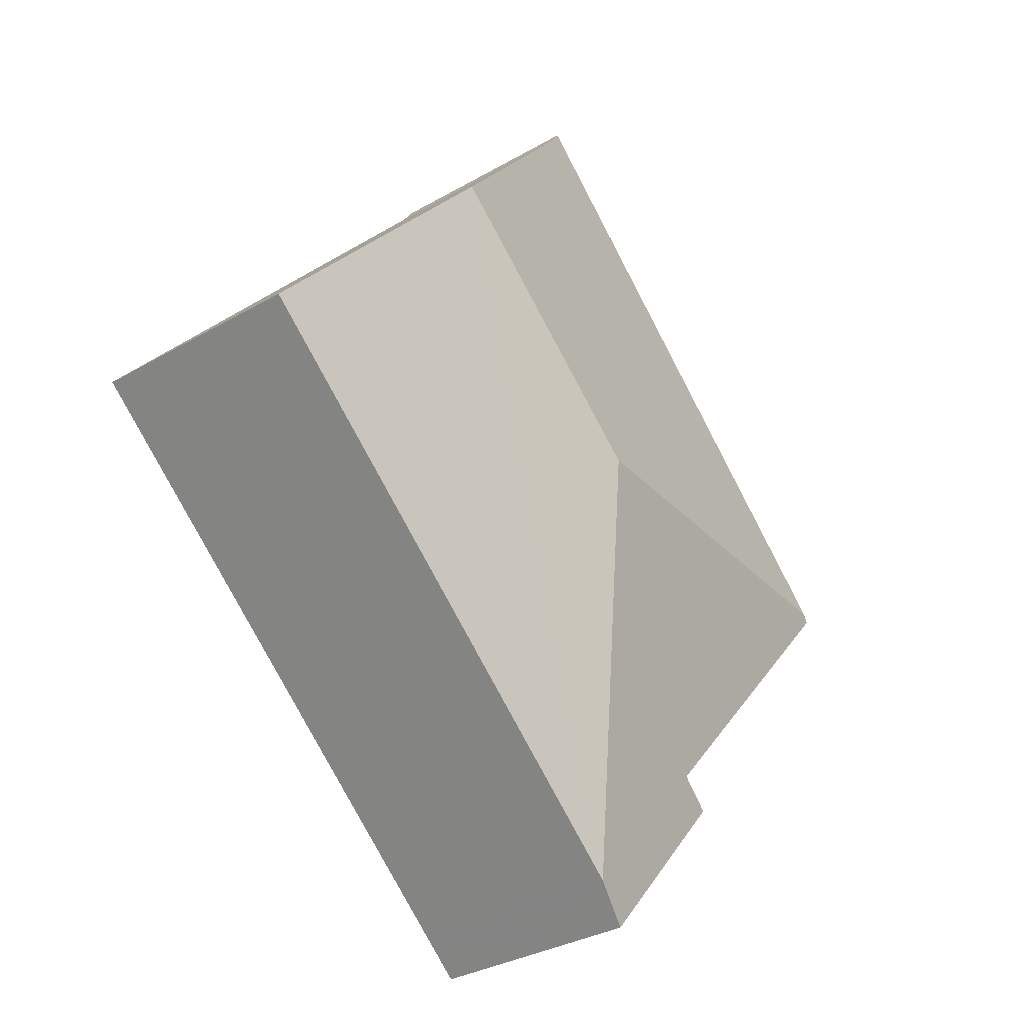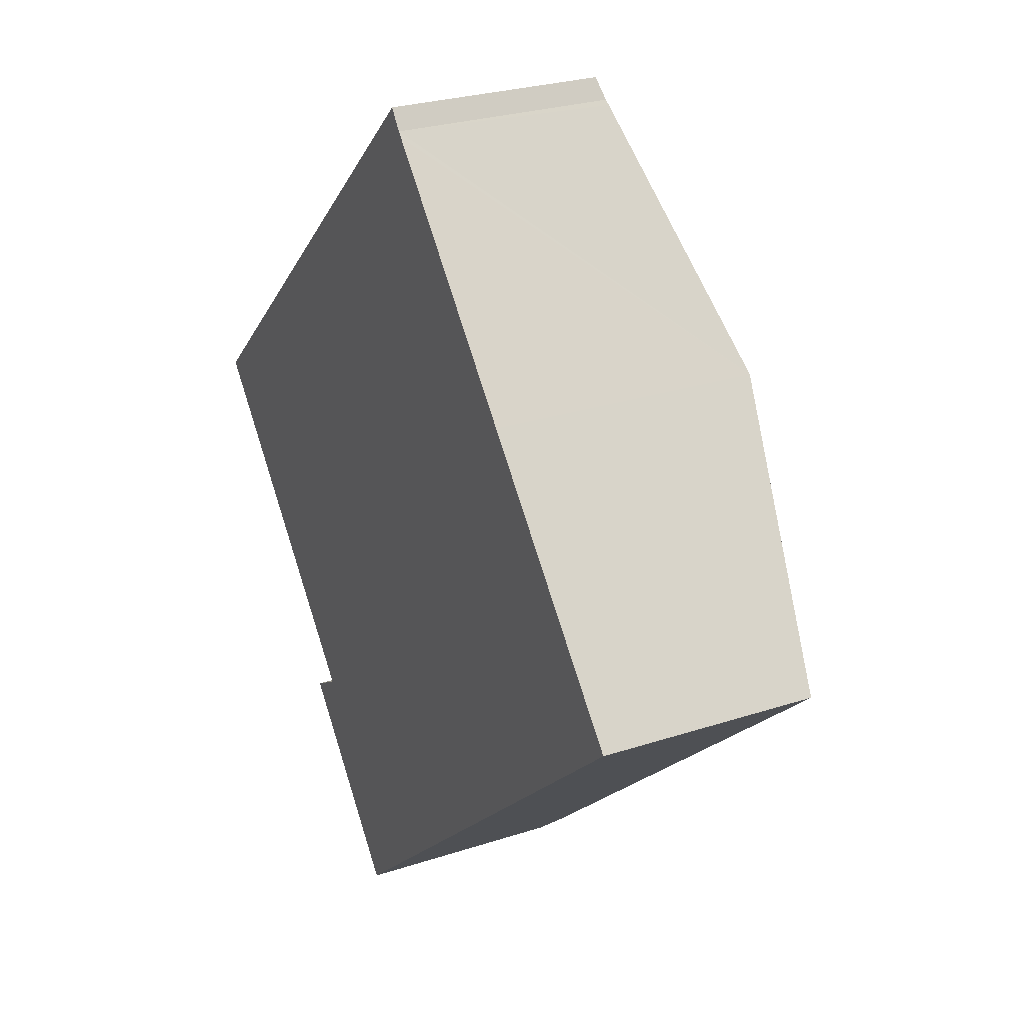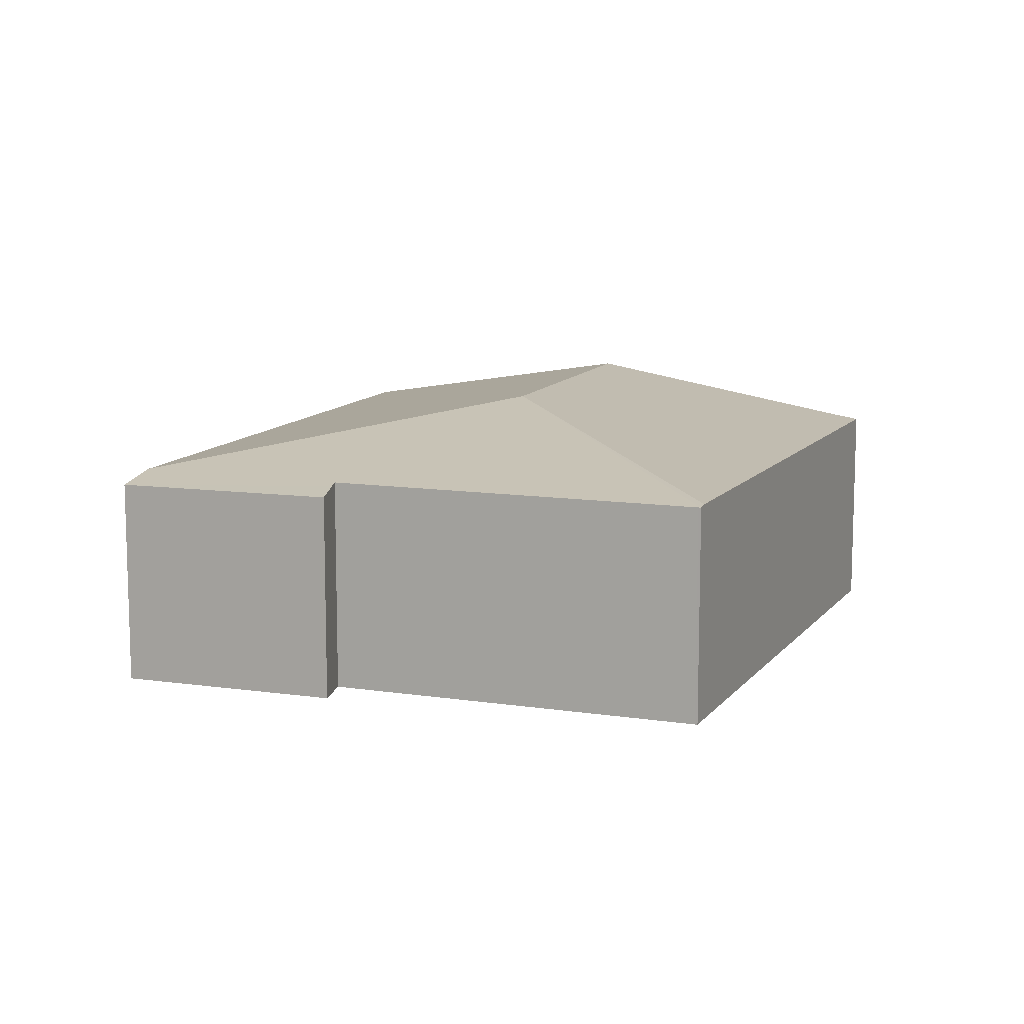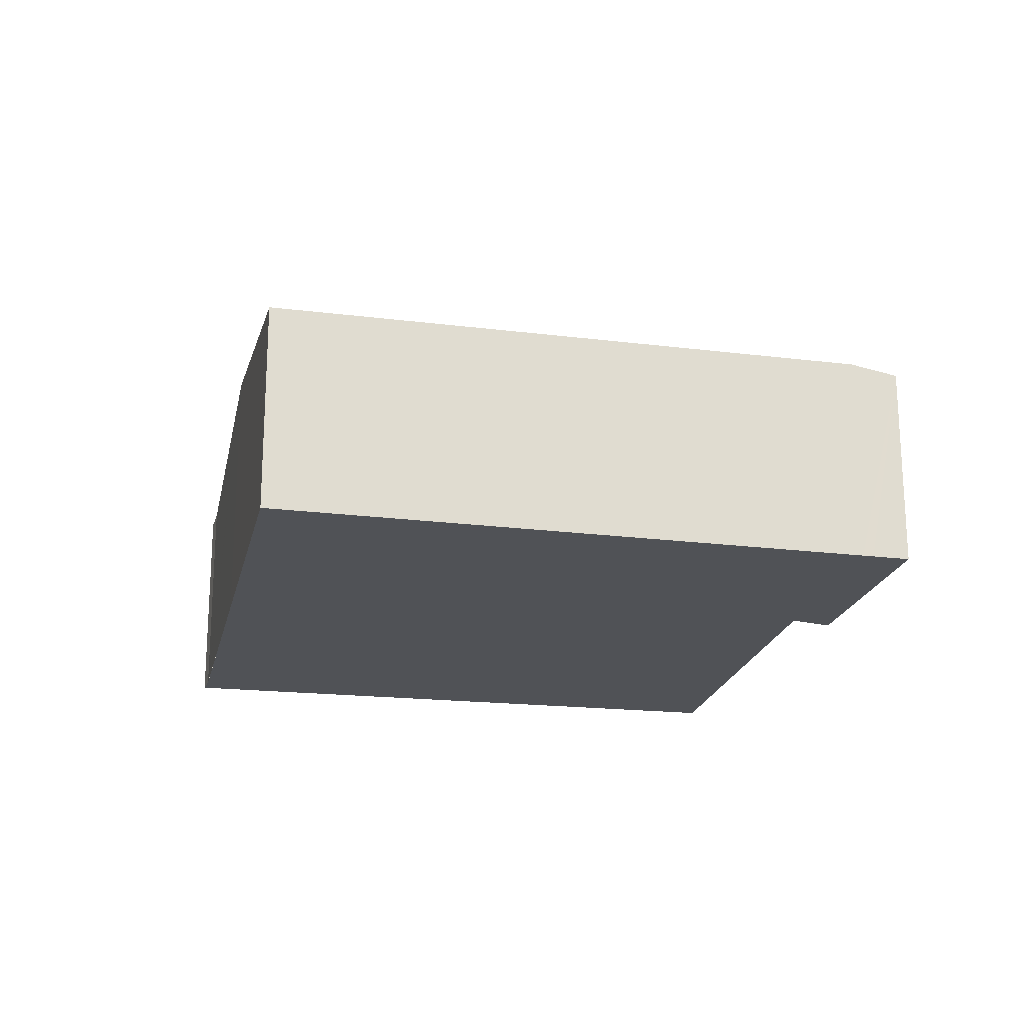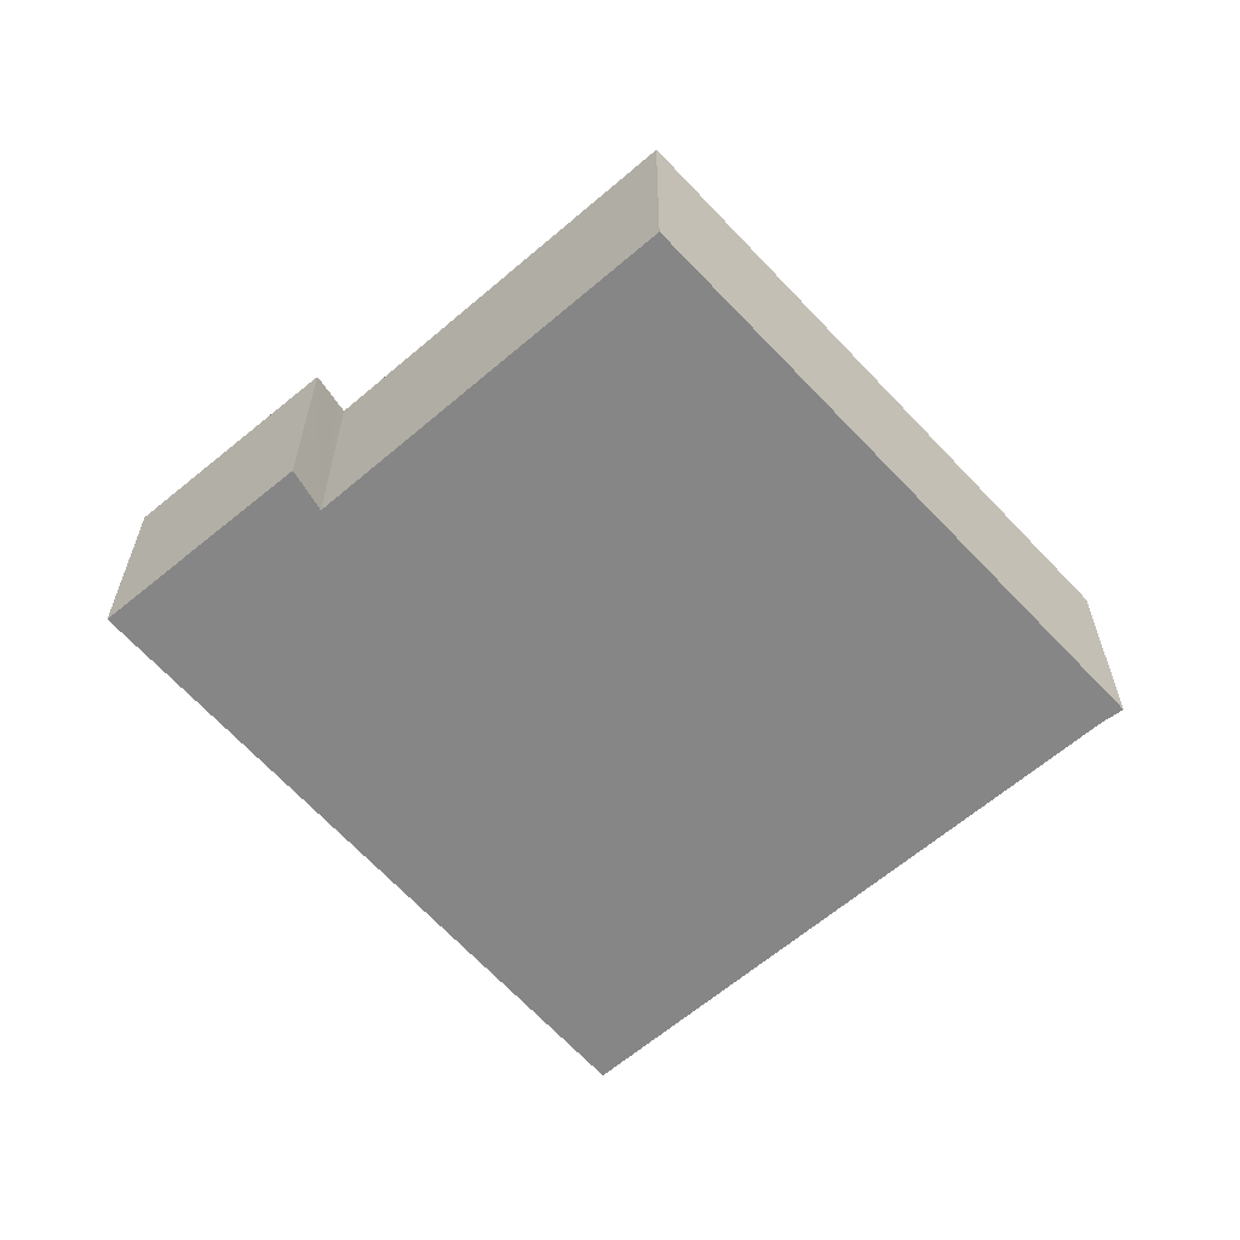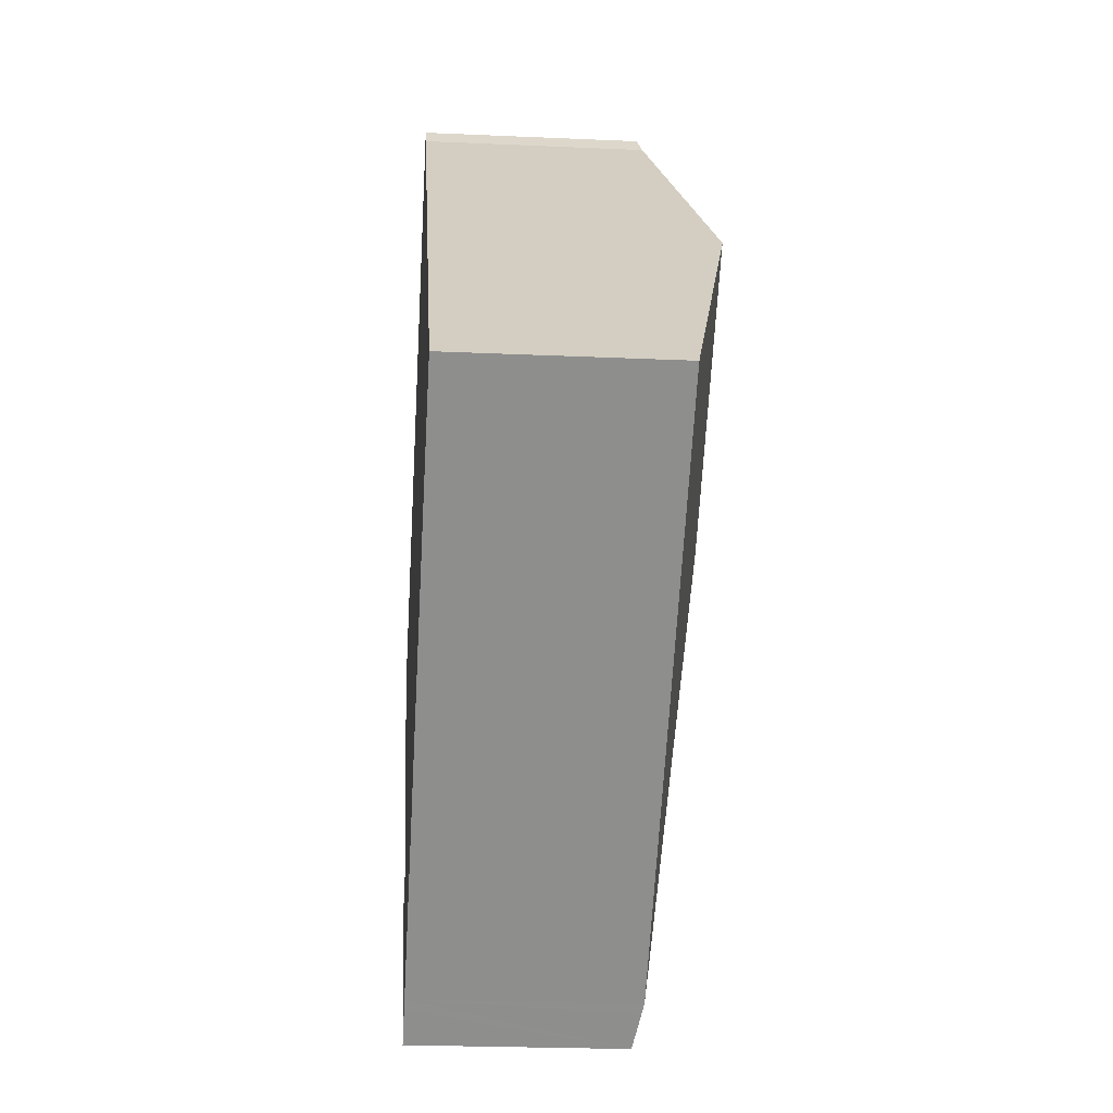
<metadata>
{"format":"obj","ext":"obj","renderer":"f3d","projection":"perspective","resolution":1024,"background":"white","views":[{"elev":-32.4,"azim":129.0,"up":"+Z"},{"elev":26.5,"azim":62.7,"up":"+Z"},{"elev":11.2,"azim":-110.6,"up":"+Y"},{"elev":-21.1,"azim":126.2,"up":"+Y"},{"elev":-62.0,"azim":-90.2,"up":"+Y"},{"elev":-23.6,"azim":85.7,"up":"+Z"}]}
</metadata>
<code>
v  3.817 2.392 -0.179
v  0 1.931 1.182e-16
v  0.064 1.945 0.06
v  0.016 1.931 -0.018
v  2.276 1.927 -2.599
v  3.571 1.928 -4.049
v  3.238 1.853 -4.34
v  3.496 1.911 -4.115
v  2.194 1.911 -2.648
v  1.938 1.862 -2.799
v  4.159 1.948 3.617
v  4.035 1.913 3.787
v  4.194 1.957 3.578
v  5.907 2.392 1.647
v  7.733 1.928 -0.412
v  2.276 1.591e-16 -2.599
v  1.938 1.714e-16 -2.799
v  2.194 1.621e-16 -2.648
v  0 0 0
v  4.035 -2.319e-16 3.787
v  0.064 -3.674e-18 0.06
v  0.016 1.102e-18 -0.018
v  3.238 2.657e-16 -4.34
v  4.159 -2.215e-16 3.617
v  4.194 -2.191e-16 3.578
v  5.907 -1.009e-16 1.647
v  7.733 2.523e-17 -0.412
v  3.571 2.479e-16 -4.049
v  3.496 2.52e-16 -4.115
g defaultobject
f 1 2 3
f 2 1 4
f 4 1 5
f 5 1 6
f 5 6 7
f 7 6 8
f 9 7 10
f 7 9 5
f 11 3 12
f 3 11 13
f 3 13 14
f 3 14 1
f 6 14 15
f 14 6 1
f 9 16 5
f 16 9 10
f 16 10 17
f 16 17 18
f 2 12 3
f 12 2 19
f 12 19 20
f 20 19 21
f 16 4 5
f 4 16 22
f 4 22 2
f 2 22 19
f 7 17 10
f 17 7 23
f 12 24 11
f 24 12 20
f 24 13 11
f 13 24 14
f 14 24 25
f 14 25 26
f 14 26 15
f 15 26 27
f 27 6 15
f 6 27 28
f 6 28 8
f 8 28 7
f 7 28 29
f 7 29 23
f 23 18 17
f 18 23 16
f 16 23 28
f 16 28 27
f 28 23 29
f 21 24 20
f 24 21 26
f 26 21 19
f 26 19 22
f 26 22 16
f 26 16 27

</code>
